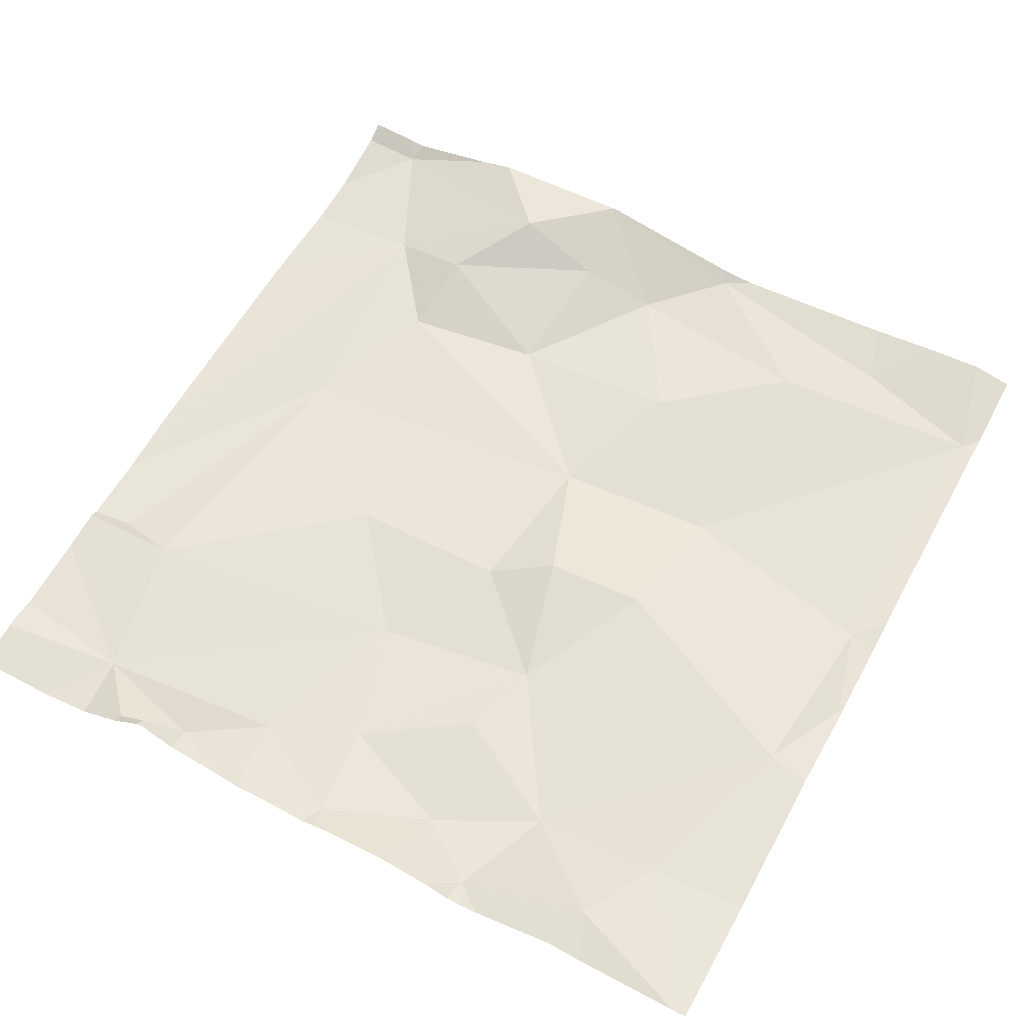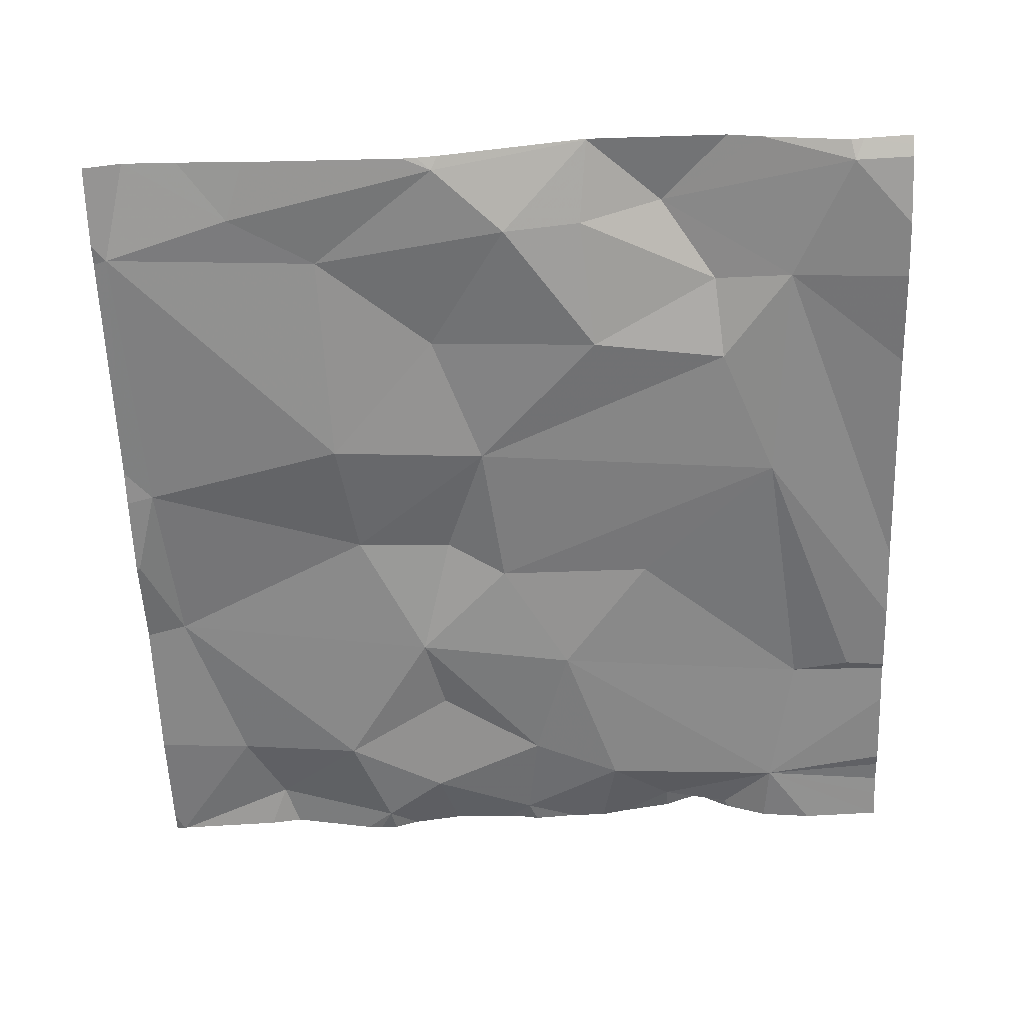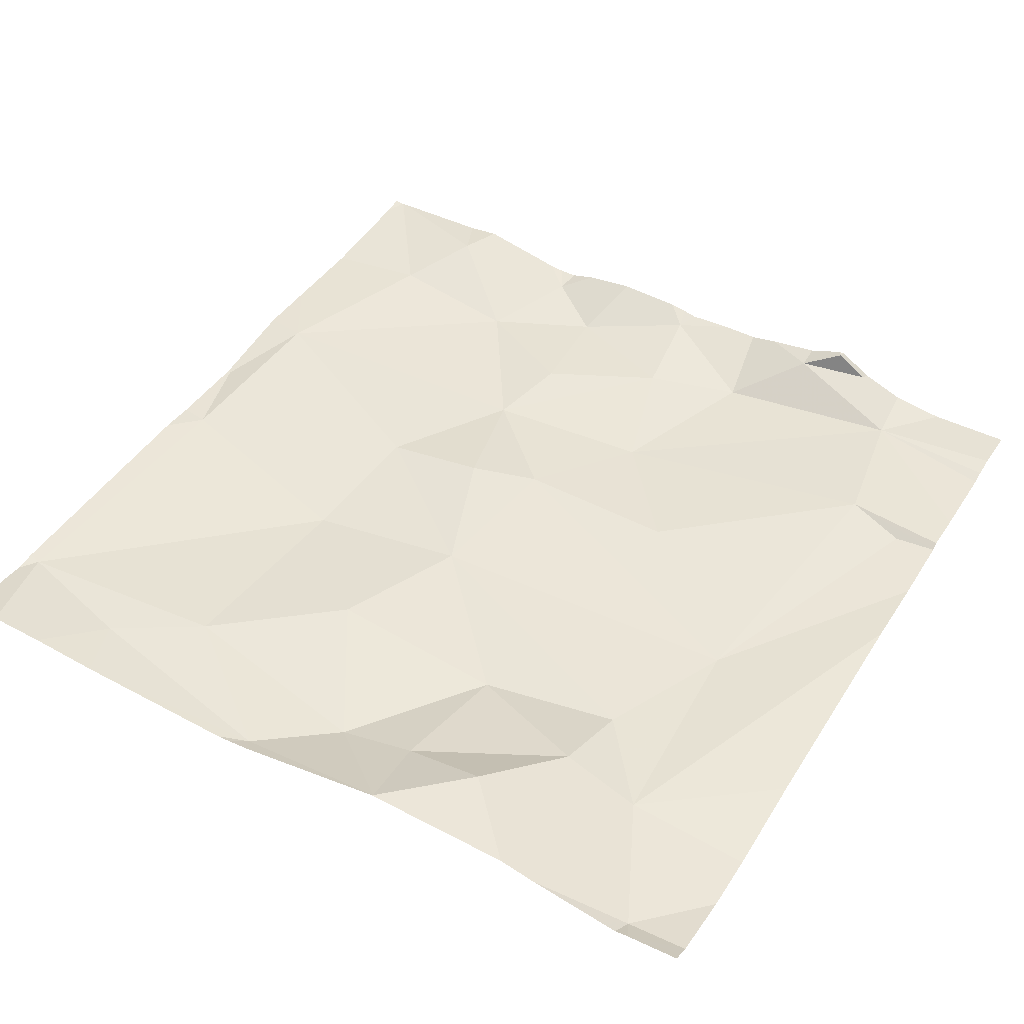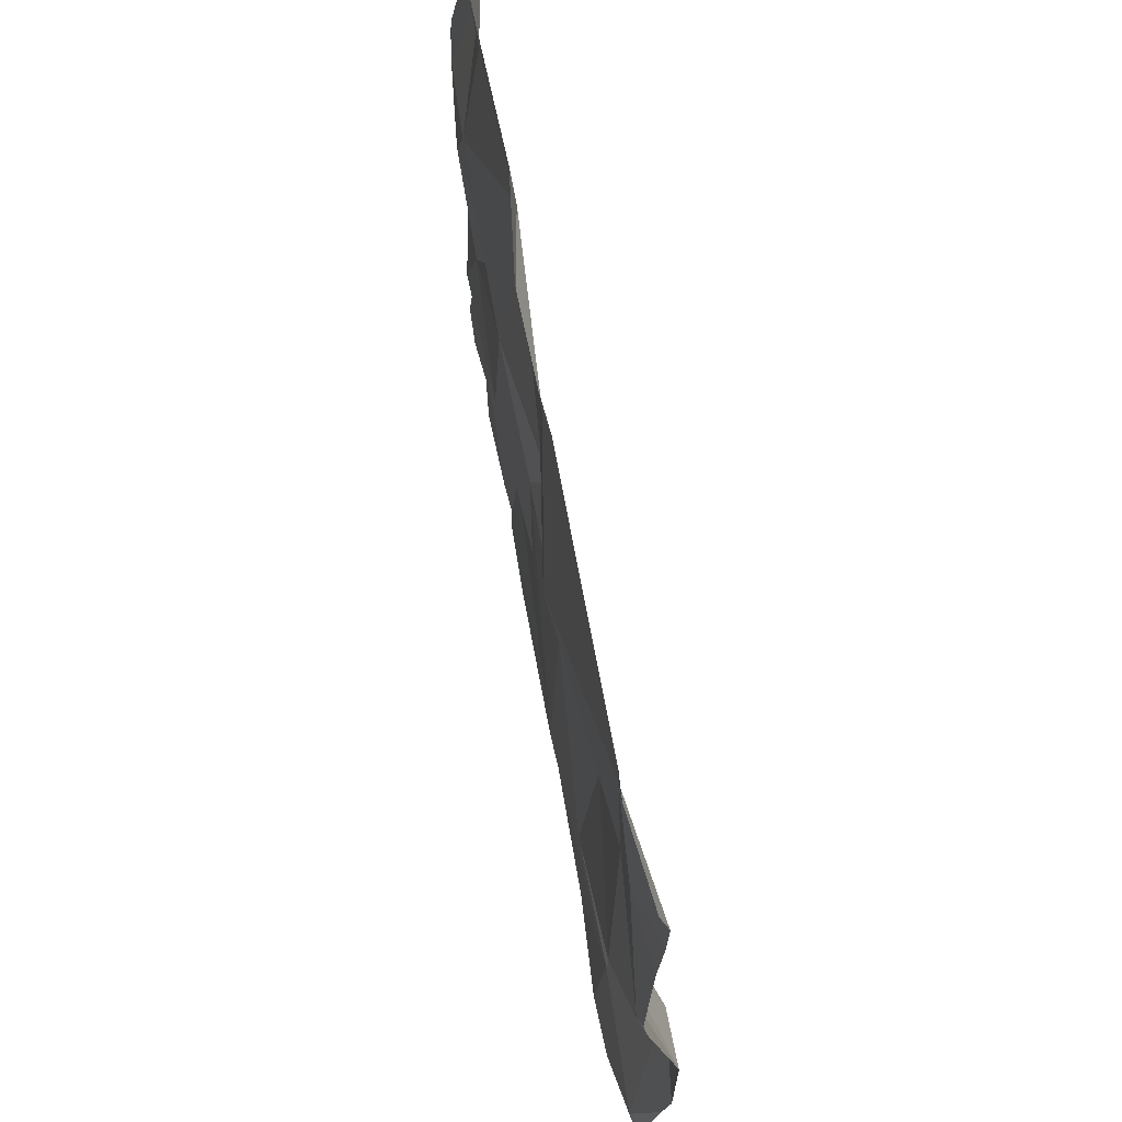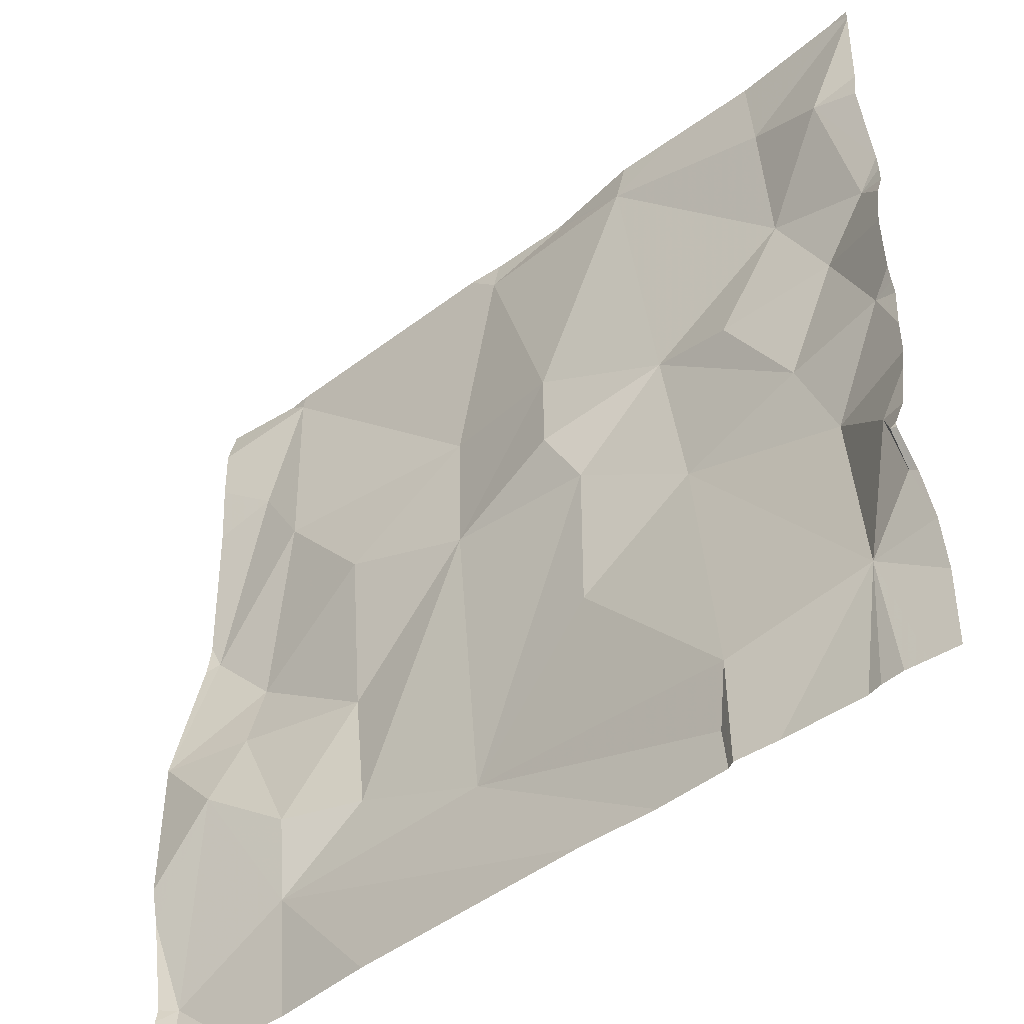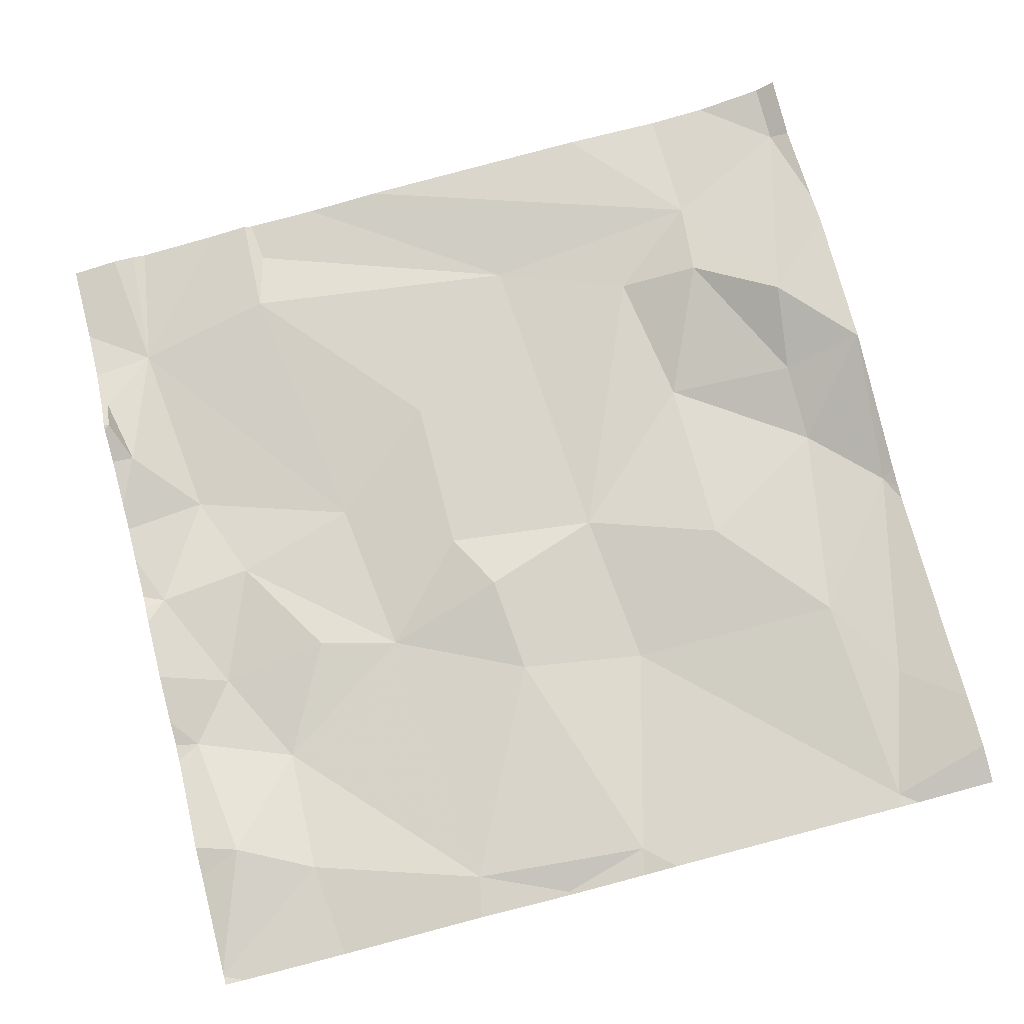
<metadata>
{"format":"obj","ext":"obj","renderer":"f3d","projection":"perspective","resolution":1024,"background":"white","views":[{"elev":55.0,"azim":118.6,"up":"+Z"},{"elev":-56.4,"azim":-88.0,"up":"+Z"},{"elev":48.6,"azim":-59.7,"up":"+Z"},{"elev":68.1,"azim":-96.4,"up":"+Y"},{"elev":-46.5,"azim":44.9,"up":"+Y"},{"elev":73.8,"azim":165.7,"up":"+Z"}]}
</metadata>
<code>
v -140.1 205.3 483.3
v -140.2 205.3 483.3
v -139.8 204.5 483.3
v -140 205.3 483.3
v -140.5 204.5 483.3
v -140.2 204.5 483.3
v -140.4 204.6 483.3
v -139.9 205.3 483.3
v -140.5 205.3 483.3
v -140.3 205.3 483.3
v -140.1 205.3 483.3
v -140.6 204.3 483.3
v -140 204.4 483.3
v -139.9 204.5 483.3
v -139.7 205.3 483.3
v -140.6 204.4 483.3
v -139.7 205.3 483.3
v -139.7 204.6 483.3
v -139.8 204.3 483.3
v -140.5 204.3 483.3
v -139.8 205 483.3
v -140 204.9 483.3
v -140 205.2 483.3
v -139.7 205.3 483.3
v -140.5 205.3 483.3
v -140.6 205.1 483.3
v -140.2 205.3 483.3
v -140.1 205.3 483.3
v -139.8 204.7 483.3
v -139.7 204.6 483.3
v -140.4 204.9 483.3
v -140.3 204.9 483.3
v -140.4 204.7 483.3
v -140.5 204.6 483.4
v -139.7 205 483.3
v -140.6 204.8 483.3
v -140.6 204.9 483.3
v -140.5 205 483.3
v -139.7 204.5 483.3
v -140.1 204.9 483.3
v -140.1 205 483.3
v -139.8 204.3 483.3
v -139.8 204.8 483.3
v -140 204.8 483.3
v -139.9 204.9 483.3
v -139.7 204.8 483.3
v -140.1 204.7 483.3
v -140.1 204.8 483.3
v -139.9 204.3 483.3
v -140.6 204.3 483.3
v -139.7 205 483.3
v -139.8 205.2 483.3
v -139.7 204.3 483.3
v -140.3 205 483.3
v -139.8 205.1 483.3
v -139.9 204.3 483.3
v -139.8 204.9 483.3
v -140.4 204.3 483.3
v -140 204.3 483.3
v -140.1 204.3 483.3
v -139.8 204.3 483.3
v -139.9 204.3 483.3
v -139.7 204.3 483.3
v -139.7 205 483.3
v -139.7 204.6 483.3
v -139.7 204.5 483.3
v -140.7 204.7 483.4
v -139.7 204.6 483.3
v -140.6 204.6 483.4
v -139.7 204.4 483.3
v -140.6 204.7 483.3
v -139.7 205.3 483.3
v -140.7 204.4 483.4
v -140 205.3 483.3
v -140.7 204.4 483.4
v -140.7 205.3 483.4
v -140.7 205.2 483.4
v -140.7 204.9 483.3
v -140.7 204.9 483.3
v -140.7 205.1 483.3
v -140.7 204.9 483.3
v -140.7 204.7 483.4
v -140.7 204.7 483.4
v -140.7 204.5 483.4
v -140.7 204.6 483.4
v -140.7 204.7 483.4
v -140.7 204.7 483.4
v -139.7 204.5 483.3
v -139.7 204.5 483.3
v -139.7 205 483.3
v -139.7 204.9 483.3
v -139.7 204.7 483.3
v -139.7 204.8 483.3
v -139.7 204.8 483.3
v -139.7 204.8 483.3
v -139.7 205 483.3
v -139.7 205.1 483.3
v -139.7 205.2 483.3
v -139.7 204.8 483.3
v -139.7 204.6 483.3
v -139.7 204.7 483.3
v -140.6 204.3 483.4
v -140.7 204.3 483.4
v -140.6 205.3 483.3
v -140.6 205.3 483.3
v -140.7 205.3 483.3
v -139.7 205.3 483.3
f 106 76 104
f 59 5 60
f 6 7 5
f 14 13 49
f 105 25 9
f 12 73 102
f 3 14 62
f 13 6 59
f 104 25 105
f 74 23 8
f 20 16 50
f 22 21 23
f 26 25 76
f 14 6 13
f 27 28 1
f 29 3 30
f 32 31 33
f 5 7 34
f 37 36 38
f 65 39 66
f 41 40 22
f 44 43 22
f 43 45 22
f 46 43 29
f 7 33 34
f 14 47 6
f 11 23 4
f 31 36 33
f 32 48 40
f 38 36 31
f 48 47 44
f 38 26 37
f 24 52 17
f 44 22 48
f 25 27 10
f 23 27 41
f 54 27 25
f 6 47 48
f 32 6 48
f 32 33 7
f 6 32 7
f 17 55 15
f 22 45 21
f 39 3 88
f 90 57 91
f 46 29 92
f 18 30 39
f 91 46 94
f 57 43 46
f 14 3 44
f 57 51 21
f 54 31 32
f 23 52 8
f 23 28 27
f 51 55 21
f 102 73 103
f 55 51 35
f 41 22 23
f 9 25 10
f 10 27 2
f 54 32 41
f 53 3 61
f 90 51 57
f 21 52 23
f 89 39 88
f 37 26 80
f 3 29 44
f 63 70 3
f 40 48 22
f 67 37 78
f 30 18 68
f 3 39 30
f 38 54 25
f 32 40 41
f 84 69 85
f 69 34 71
f 27 54 41
f 33 36 71
f 67 71 36
f 50 16 12
f 38 31 54
f 71 34 33
f 85 67 86
f 5 34 69
f 5 69 16
f 20 5 16
f 44 47 14
f 92 30 101
f 52 21 55
f 88 3 70
f 29 43 44
f 69 71 67
f 15 55 98
f 45 43 57
f 21 45 57
f 26 38 25
f 36 37 67
f 17 52 55
f 56 3 62
f 73 16 75
f 8 52 72
f 72 24 107
f 75 16 84
f 52 24 72
f 76 25 104
f 77 26 76
f 35 51 64
f 64 51 96
f 78 37 79
f 12 16 73
f 66 39 89
f 79 37 81
f 80 26 77
f 58 5 20
f 81 37 80
f 65 18 39
f 82 67 78
f 4 23 74
f 83 67 82
f 61 3 19
f 84 16 69
f 68 18 65
f 85 69 67
f 63 3 53
f 86 67 87
f 87 67 83
f 62 14 49
f 91 57 46
f 49 13 59
f 92 29 30
f 93 46 92
f 11 28 23
f 60 5 58
f 94 46 95
f 95 46 99
f 96 51 90
f 2 27 1
f 97 55 35
f 59 6 5
f 98 55 97
f 1 28 11
f 19 3 42
f 99 46 93
f 100 30 68
f 42 3 56
f 101 30 100

</code>
